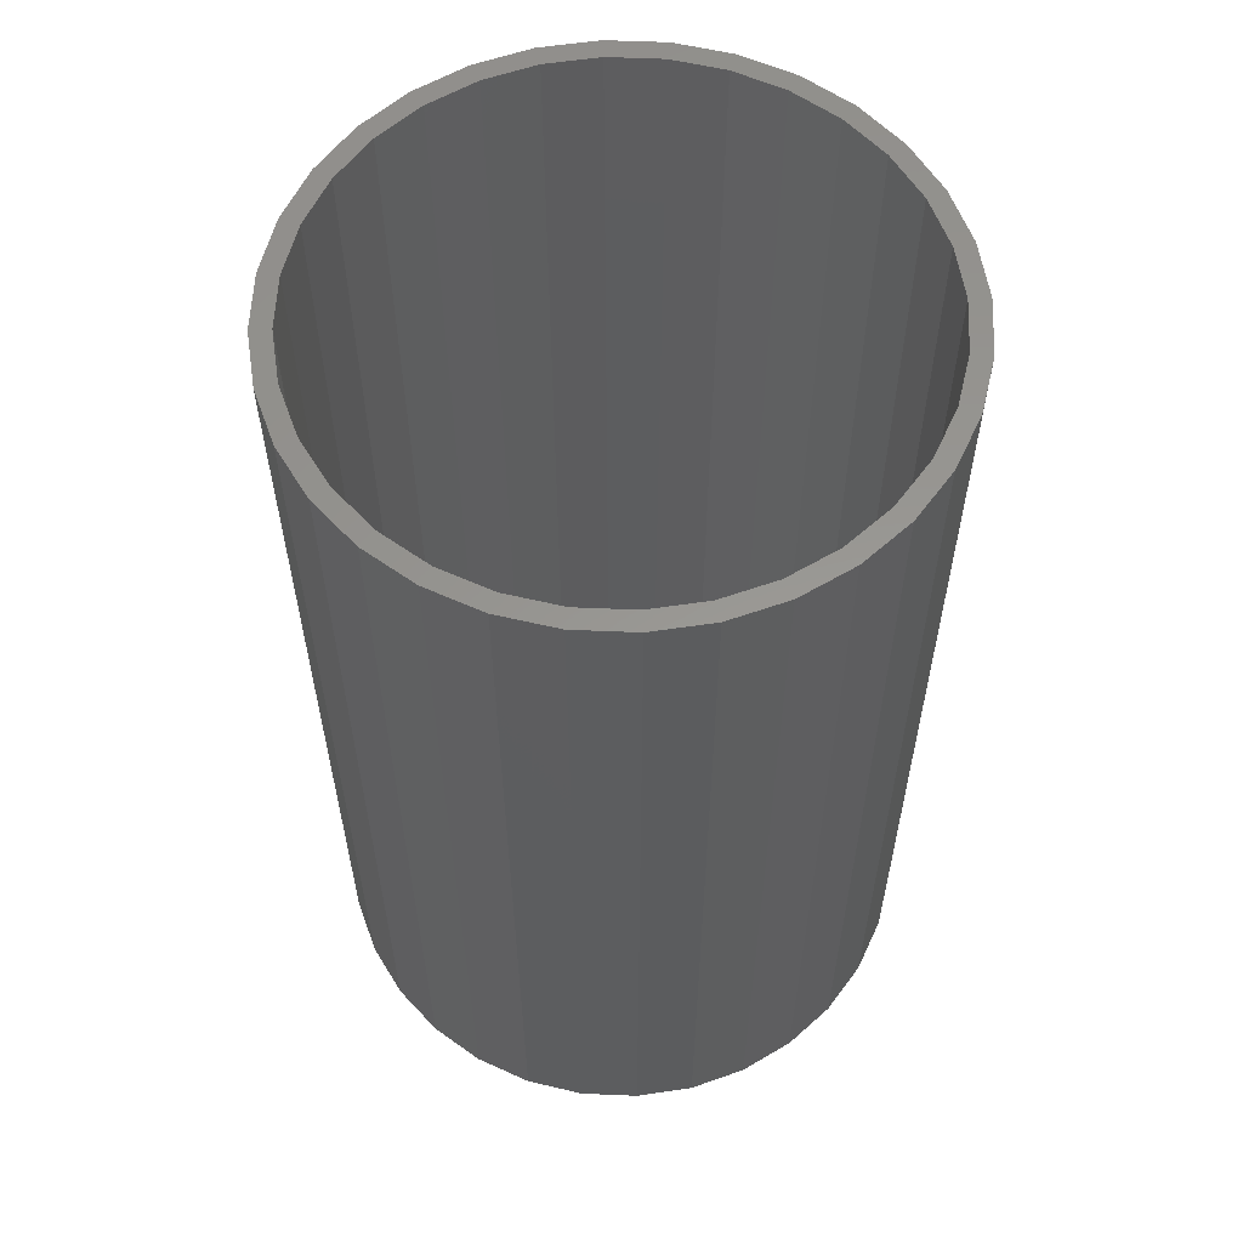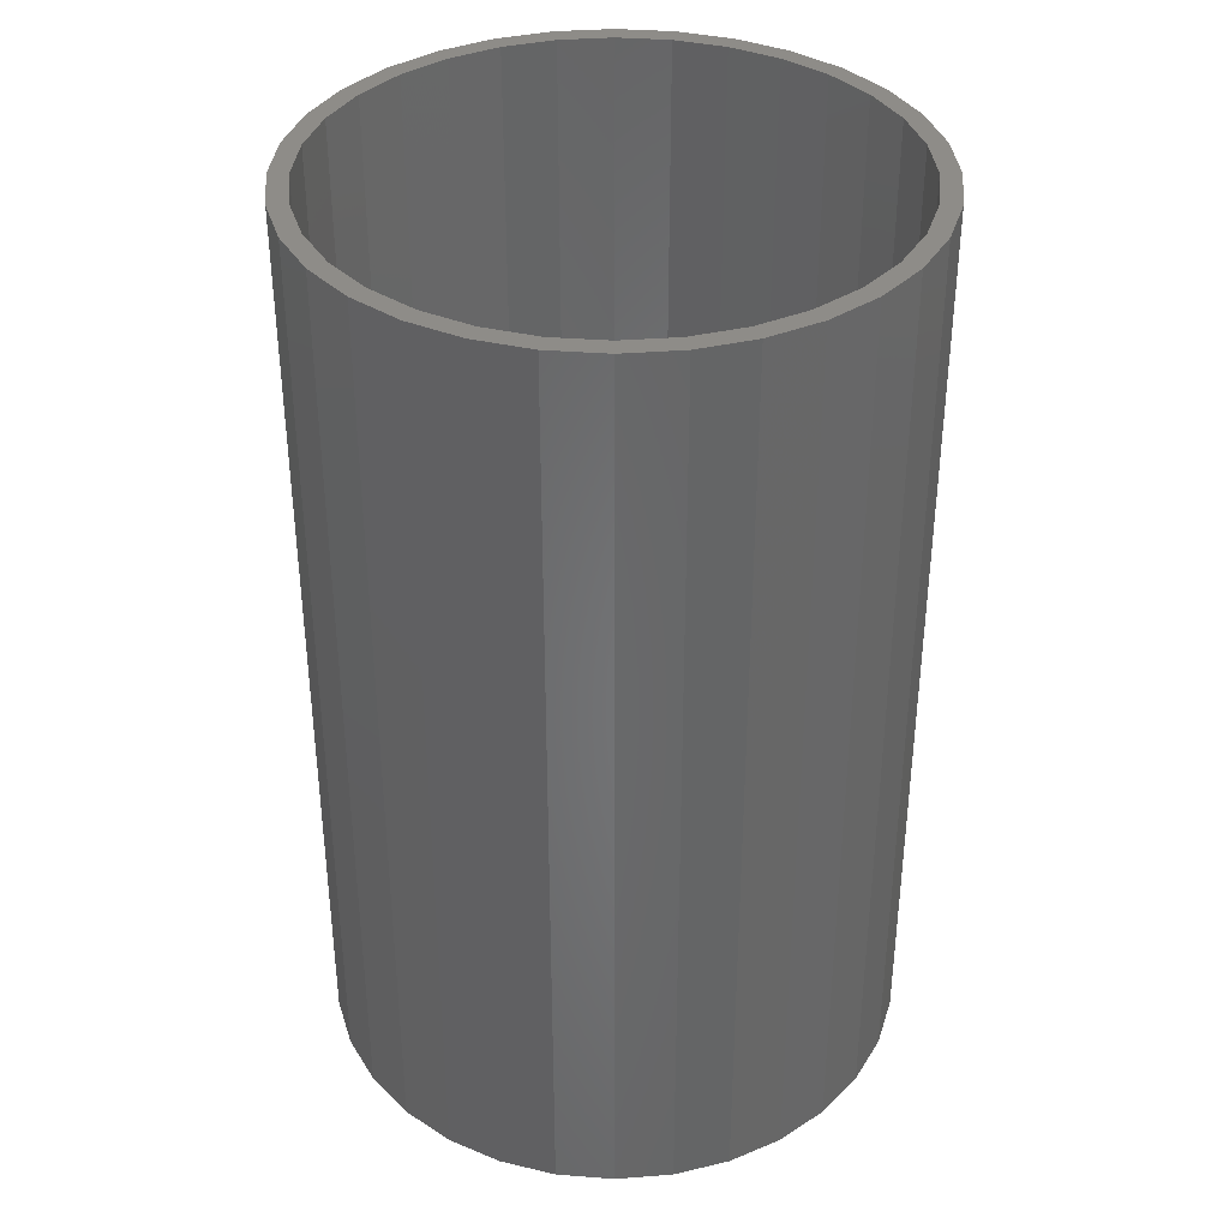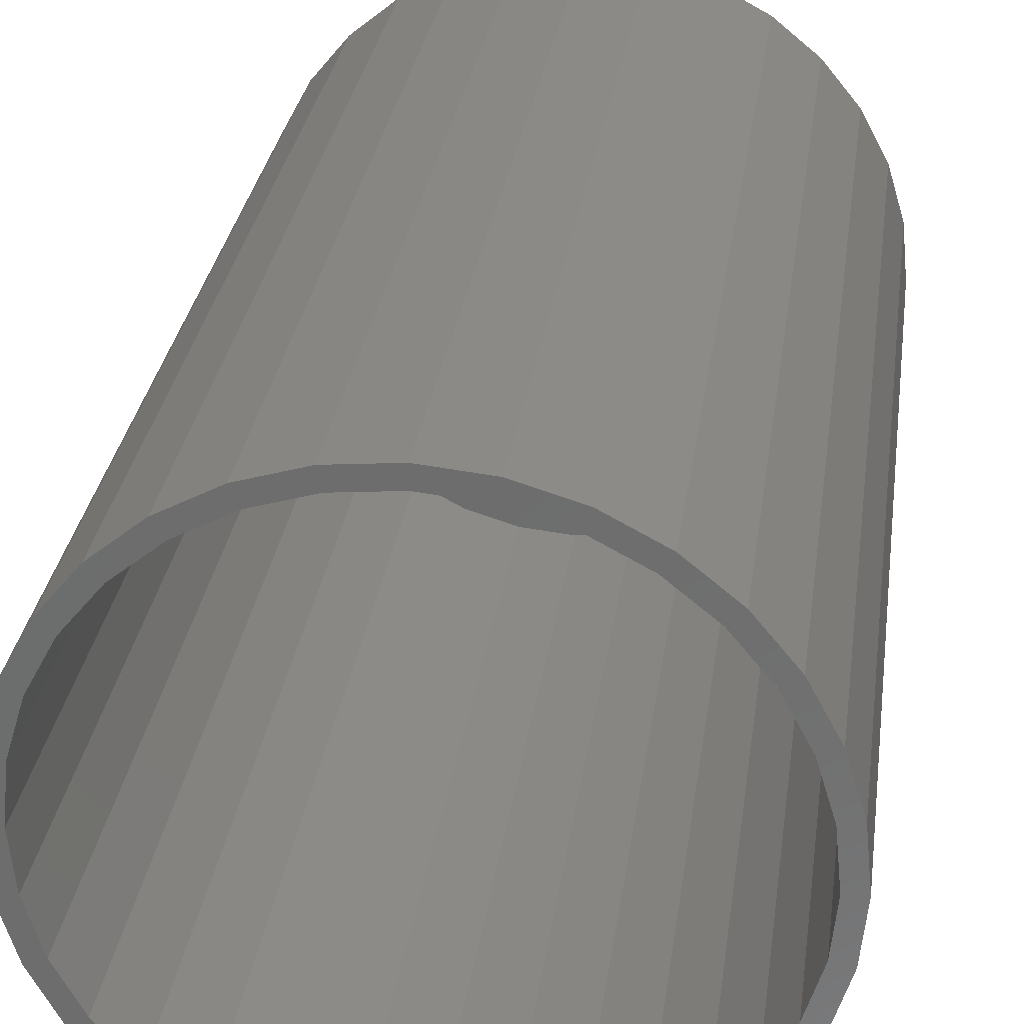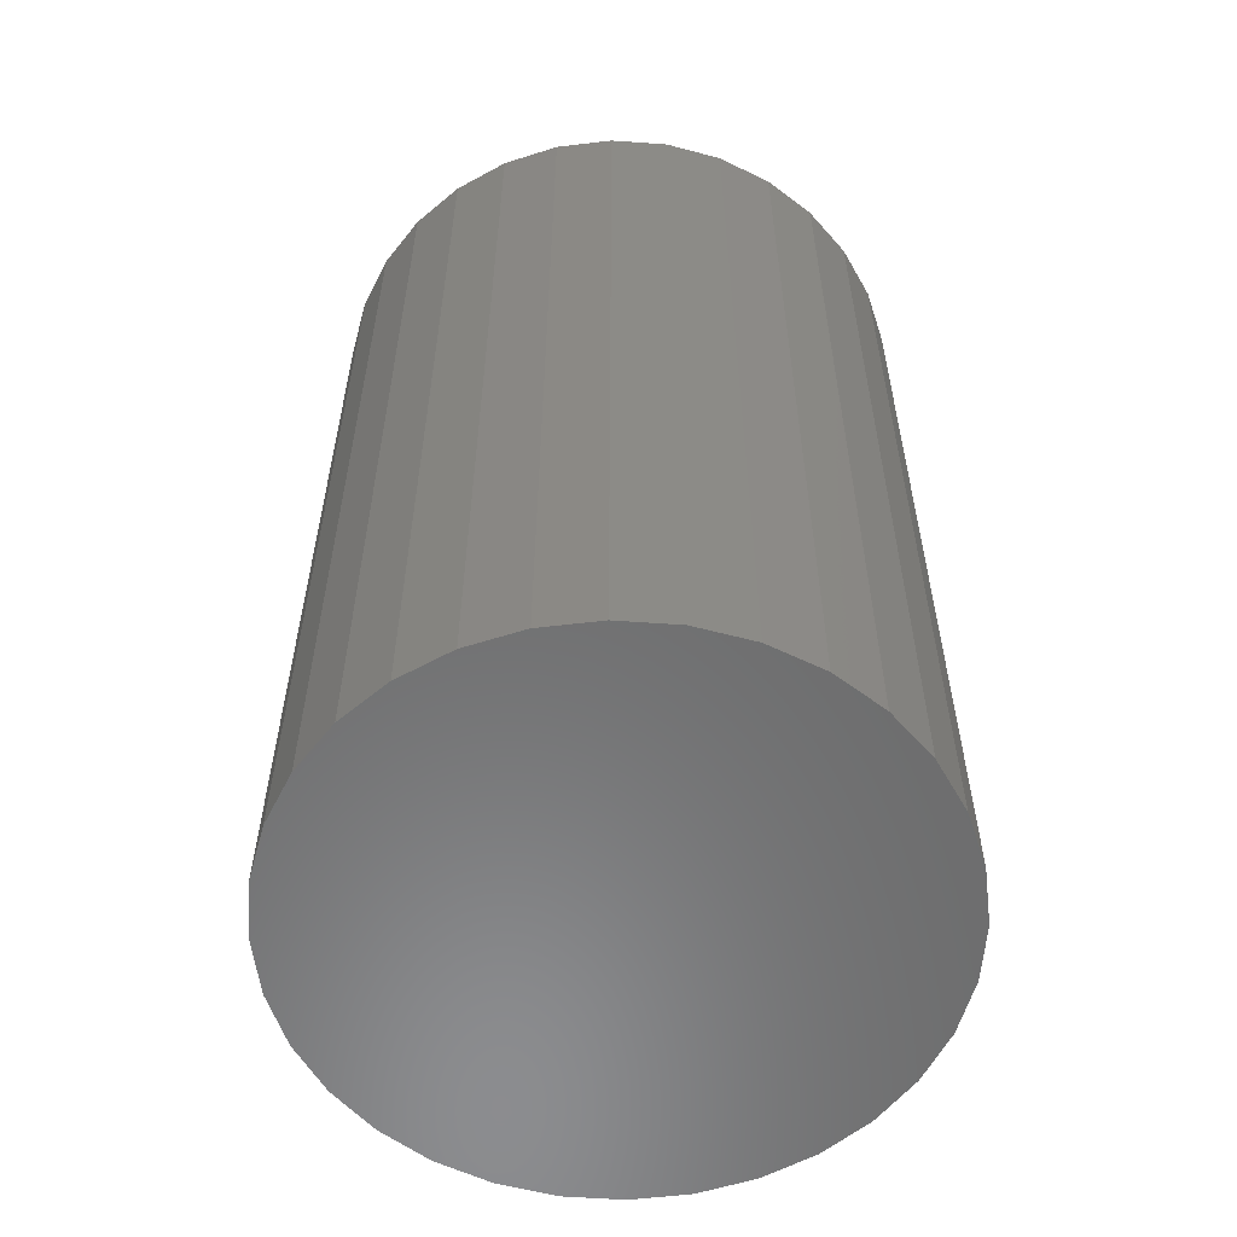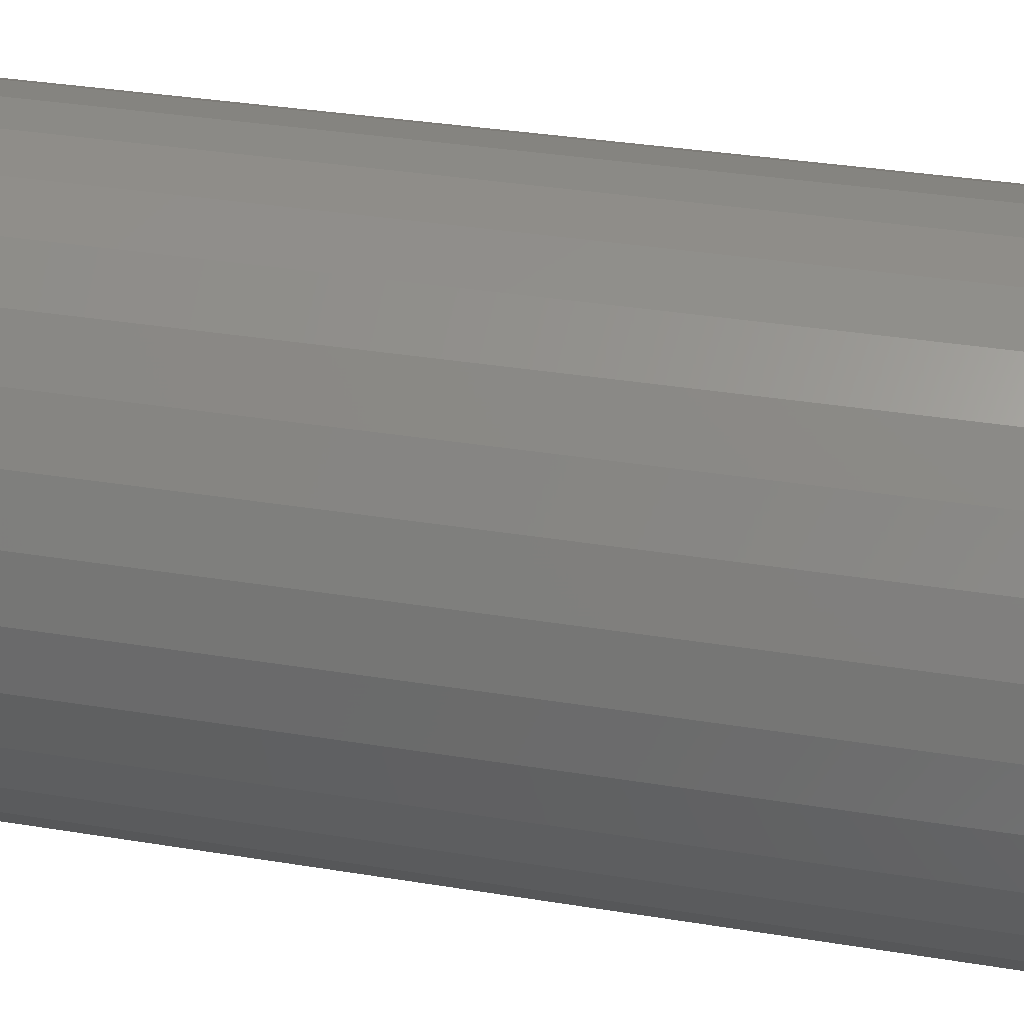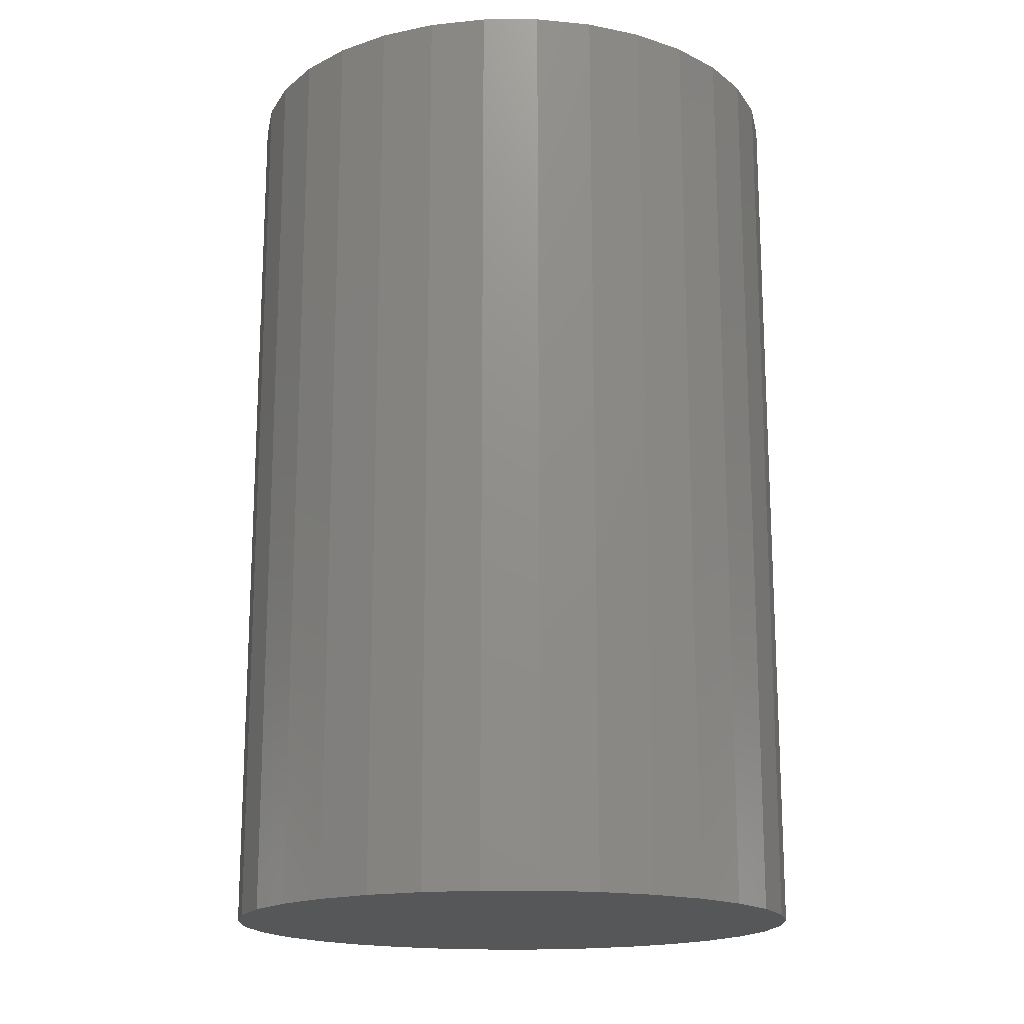
<metadata>
{"format":"stl","ext":"stl","renderer":"f3d","projection":"perspective","resolution":1024,"background":"white","views":[{"elev":58.6,"azim":-104.4,"up":"+Z"},{"elev":36.9,"azim":-157.5,"up":"+Z"},{"elev":29.4,"azim":7.7,"up":"+Y"},{"elev":-57.6,"azim":68.9,"up":"+Z"},{"elev":36.0,"azim":102.0,"up":"+Y"},{"elev":-17.1,"azim":174.7,"up":"+Z"}]}
</metadata>
<code>
# stl→obj: 128 verts, 252 faces
v 0.5526 0.3001 0.375
v 0.5526 0.3079 0.375
v 0.5295 0.3056 0.375
v 0.5073 0.2989 0.375
v 0.5311 0.298 0.375
v 0.5103 0.2917 0.375
v 0.4868 0.2879 0.375
v 0.4912 0.2814 0.375
v 0.4689 0.2732 0.375
v 0.4744 0.2677 0.375
v 0.4542 0.2553 0.375
v 0.4607 0.2509 0.375
v 0.4432 0.2348 0.375
v 0.4504 0.2318 0.375
v 0.4365 0.2126 0.375
v 0.4441 0.2111 0.375
v 0.4504 0.1471 0.375
v 0.4441 0.1679 0.375
v 0.4365 0.1664 0.375
v 0.4432 0.1442 0.375
v 0.4607 0.128 0.375
v 0.4542 0.1237 0.375
v 0.4744 0.1113 0.375
v 0.4689 0.1057 0.375
v 0.4912 0.09751 0.375
v 0.4868 0.09101 0.375
v 0.5103 0.08728 0.375
v 0.5073 0.08007 0.375
v 0.5311 0.08099 0.375
v 0.5526 0.07887 0.375
v 0.5295 0.07333 0.375
v 0.5526 0.07105 0.375
v 0.5757 0.3056 0.375
v 0.5742 0.298 0.375
v 0.5979 0.2989 0.375
v 0.595 0.2917 0.375
v 0.6184 0.2879 0.375
v 0.6141 0.2814 0.375
v 0.6364 0.2732 0.375
v 0.6308 0.2677 0.375
v 0.6511 0.2553 0.375
v 0.6446 0.2509 0.375
v 0.662 0.2348 0.375
v 0.6548 0.2318 0.375
v 0.6688 0.2126 0.375
v 0.6611 0.2111 0.375
v 0.6632 0.1895 0.375
v 0.6688 0.1664 0.375
v 0.6611 0.1679 0.375
v 0.6548 0.1471 0.375
v 0.662 0.1442 0.375
v 0.6446 0.128 0.375
v 0.6511 0.1237 0.375
v 0.6308 0.1113 0.375
v 0.6364 0.1057 0.375
v 0.6141 0.09751 0.375
v 0.6184 0.09101 0.375
v 0.595 0.08728 0.375
v 0.5979 0.08007 0.375
v 0.5742 0.08099 0.375
v 0.5757 0.07333 0.375
v 0.6711 0.1895 0.375
v 0.4342 0.1895 0.375
v 0.442 0.1895 0.375
v 0.5526 0.07887 0.007812
v 0.5742 0.08099 0.007812
v 0.595 0.08728 0.007812
v 0.6141 0.09751 0.007812
v 0.6308 0.1113 0.007812
v 0.6446 0.128 0.007812
v 0.6548 0.1471 0.007812
v 0.6611 0.1679 0.007812
v 0.6632 0.1895 0.007812
v 0.5311 0.08099 0.007812
v 0.5103 0.08728 0.007812
v 0.4912 0.09751 0.007812
v 0.4744 0.1113 0.007812
v 0.4607 0.128 0.007812
v 0.4504 0.1471 0.007812
v 0.4441 0.1679 0.007812
v 0.442 0.1895 0.007812
v 0.5526 0.3001 0.007812
v 0.5311 0.298 0.007812
v 0.5103 0.2917 0.007812
v 0.4912 0.2814 0.007812
v 0.4744 0.2677 0.007812
v 0.4607 0.2509 0.007812
v 0.4504 0.2318 0.007812
v 0.4441 0.2111 0.007812
v 0.5742 0.298 0.007812
v 0.595 0.2917 0.007812
v 0.6141 0.2814 0.007812
v 0.6308 0.2677 0.007812
v 0.6446 0.2509 0.007812
v 0.6548 0.2318 0.007812
v 0.6611 0.2111 0.007812
v 0.5526 0.3079 0
v 0.5757 0.3056 0
v 0.5295 0.3056 0
v 0.5073 0.2989 0
v 0.5979 0.2989 0
v 0.4868 0.2879 0
v 0.6184 0.2879 0
v 0.5979 0.08007 0
v 0.5073 0.08007 0
v 0.6184 0.09101 0
v 0.5295 0.07333 0
v 0.5757 0.07333 0
v 0.5526 0.07105 0
v 0.4868 0.09101 0
v 0.4689 0.1057 0
v 0.6364 0.1057 0
v 0.4542 0.1237 0
v 0.6511 0.1237 0
v 0.4432 0.1442 0
v 0.662 0.1442 0
v 0.4365 0.1664 0
v 0.6688 0.1664 0
v 0.4342 0.1895 0
v 0.6711 0.1895 0
v 0.4365 0.2126 0
v 0.6688 0.2126 0
v 0.4432 0.2348 0
v 0.662 0.2348 0
v 0.4542 0.2553 0
v 0.6511 0.2553 0
v 0.4689 0.2732 0
v 0.6364 0.2732 0
f 1 2 3
f 3 4 1
f 1 4 5
f 6 5 4
f 4 7 6
f 8 6 7
f 7 9 8
f 8 9 10
f 10 9 11
f 10 11 12
f 12 11 13
f 12 13 14
f 14 13 15
f 14 15 16
f 17 18 19
f 19 20 17
f 21 17 20
f 20 22 21
f 23 21 22
f 22 24 23
f 25 23 24
f 24 26 25
f 25 26 27
f 27 26 28
f 27 28 29
f 30 29 28
f 28 31 30
f 30 31 32
f 33 2 1
f 33 1 34
f 33 34 35
f 35 34 36
f 35 36 37
f 37 36 38
f 37 38 39
f 38 40 39
f 41 39 40
f 40 42 41
f 43 41 42
f 42 44 43
f 45 43 44
f 44 46 45
f 47 45 46
f 48 49 50
f 48 50 51
f 51 50 52
f 51 52 53
f 53 52 54
f 53 54 55
f 55 54 56
f 55 56 57
f 56 58 57
f 59 57 58
f 59 58 60
f 59 60 30
f 59 30 61
f 30 32 61
f 62 45 47
f 62 47 49
f 62 49 48
f 63 19 18
f 63 18 64
f 63 64 16
f 63 16 15
f 65 60 66
f 66 60 58
f 66 58 67
f 67 58 56
f 67 56 68
f 68 56 54
f 68 54 69
f 69 54 52
f 69 52 70
f 70 52 50
f 70 50 71
f 71 50 49
f 71 49 72
f 72 49 47
f 72 47 73
f 60 65 30
f 30 65 74
f 30 74 29
f 29 74 75
f 29 75 27
f 27 75 76
f 27 76 25
f 25 76 77
f 25 77 23
f 23 77 78
f 23 78 21
f 21 78 79
f 21 79 17
f 17 79 80
f 17 80 18
f 18 80 81
f 18 81 64
f 82 5 83
f 83 5 6
f 83 6 84
f 84 6 8
f 84 8 85
f 85 8 10
f 85 10 86
f 86 10 12
f 86 12 87
f 87 12 14
f 87 14 88
f 88 14 16
f 88 16 89
f 89 16 64
f 89 64 81
f 5 82 1
f 1 82 90
f 1 90 34
f 34 90 91
f 34 91 36
f 36 91 92
f 36 92 38
f 38 92 93
f 38 93 40
f 40 93 94
f 40 94 42
f 42 94 95
f 42 95 44
f 44 95 96
f 44 96 46
f 46 96 73
f 46 73 47
f 83 90 82
f 90 83 84
f 90 84 91
f 91 84 85
f 91 85 92
f 68 75 67
f 67 75 74
f 67 74 66
f 66 74 65
f 92 85 93
f 93 85 86
f 93 86 94
f 94 86 87
f 94 87 95
f 95 87 88
f 95 88 96
f 96 88 89
f 96 89 73
f 73 89 81
f 73 81 72
f 72 81 80
f 72 80 71
f 71 80 79
f 71 79 70
f 70 79 78
f 70 78 69
f 69 78 77
f 69 77 68
f 68 77 76
f 68 76 75
f 97 98 99
f 100 99 98
f 101 100 98
f 102 100 101
f 103 102 101
f 104 105 106
f 107 105 104
f 108 107 104
f 109 107 108
f 105 110 106
f 106 110 111
f 106 111 112
f 112 111 113
f 112 113 114
f 114 113 115
f 114 115 116
f 116 115 117
f 116 117 118
f 118 117 119
f 118 119 120
f 120 119 121
f 120 121 122
f 122 121 123
f 122 123 124
f 124 123 125
f 124 125 126
f 126 125 127
f 126 127 128
f 128 127 102
f 128 102 103
f 120 62 118
f 118 62 48
f 118 48 116
f 116 48 51
f 116 51 114
f 114 51 53
f 114 53 112
f 112 53 55
f 112 55 106
f 106 55 57
f 106 57 104
f 104 57 59
f 104 59 108
f 108 59 61
f 108 61 109
f 109 61 32
f 109 32 107
f 107 32 31
f 107 31 105
f 105 31 28
f 105 28 110
f 110 28 26
f 110 26 111
f 111 26 24
f 111 24 113
f 113 24 22
f 113 22 115
f 115 22 20
f 115 20 117
f 117 20 19
f 117 19 119
f 119 19 63
f 119 63 121
f 121 63 15
f 121 15 123
f 123 15 13
f 123 13 125
f 125 13 11
f 125 11 127
f 127 11 9
f 127 9 102
f 102 9 7
f 102 7 100
f 100 7 4
f 100 4 99
f 99 4 3
f 99 3 97
f 97 3 2
f 97 2 98
f 98 2 33
f 98 33 101
f 101 33 35
f 101 35 103
f 103 35 37
f 103 37 128
f 128 37 39
f 128 39 126
f 126 39 41
f 126 41 124
f 124 41 43
f 124 43 122
f 122 43 45
f 122 45 120
f 120 45 62

</code>
